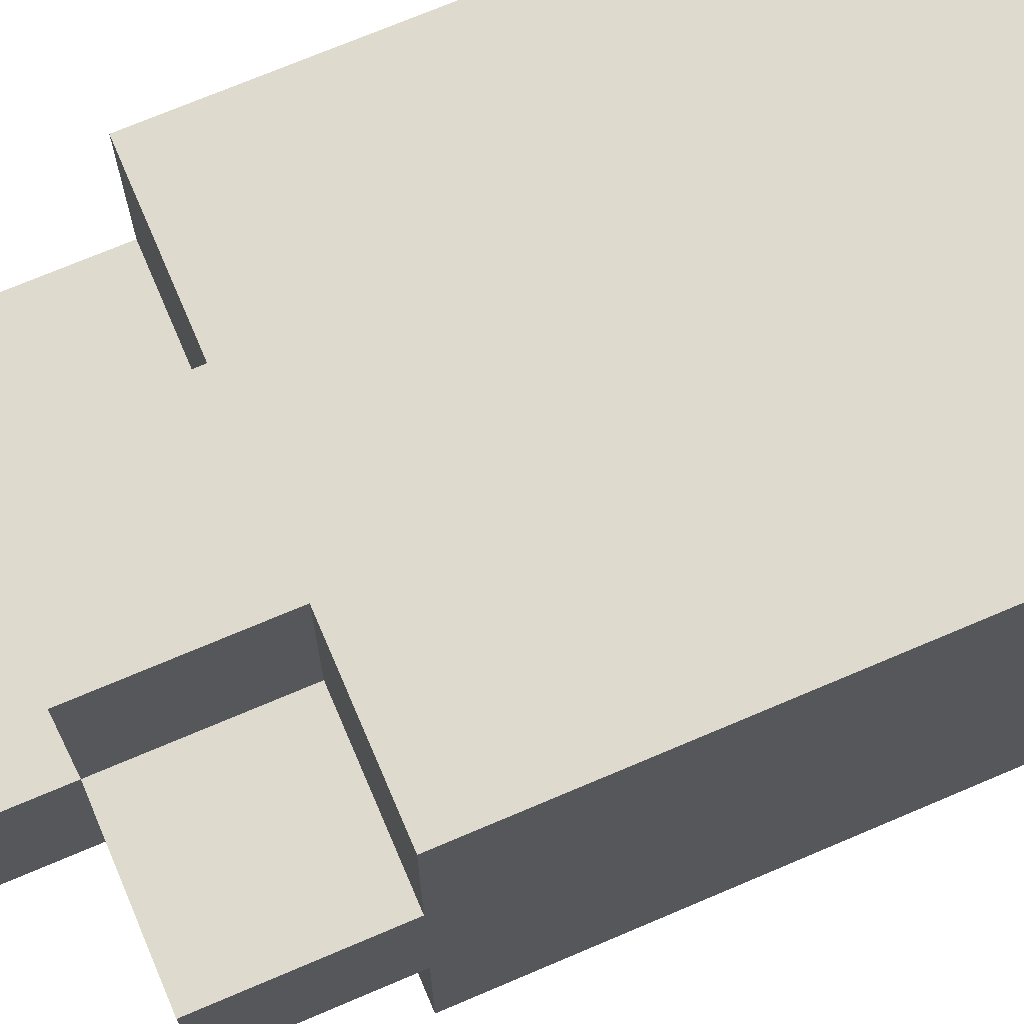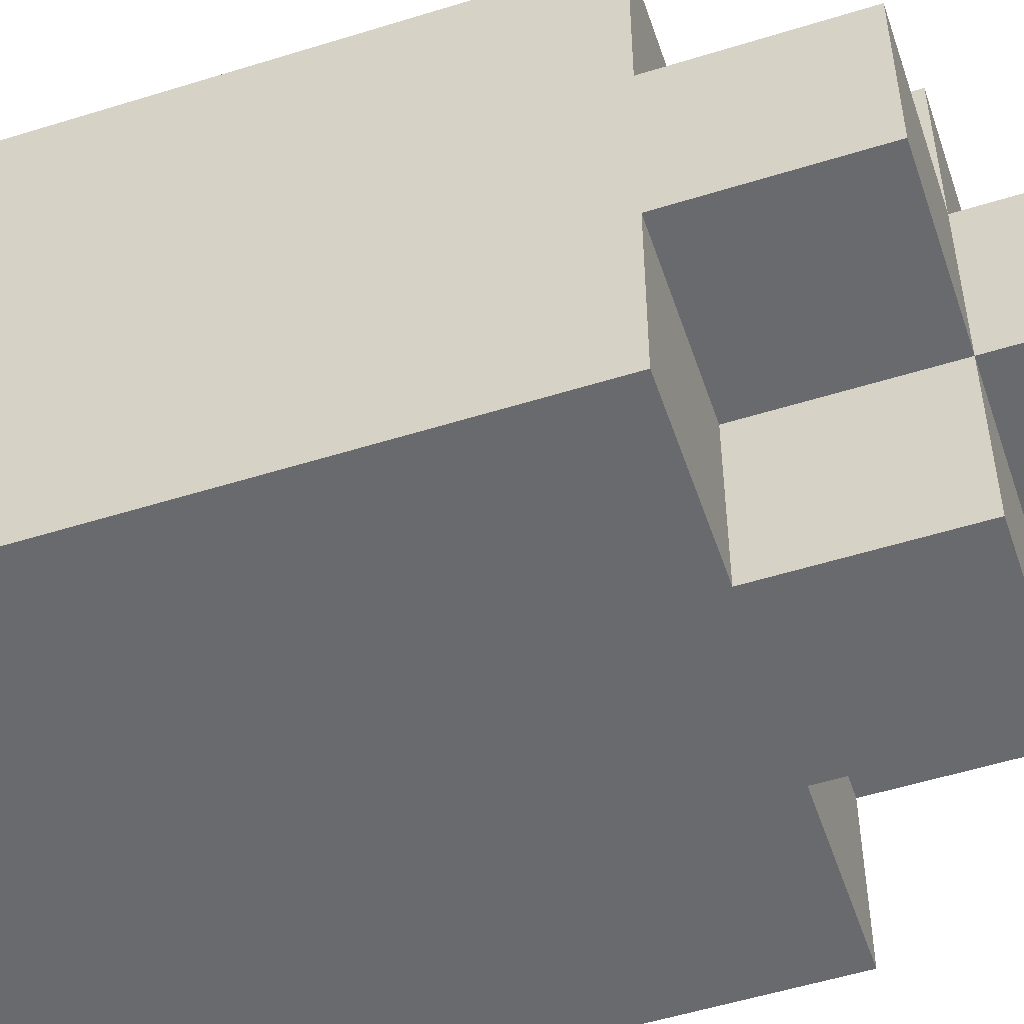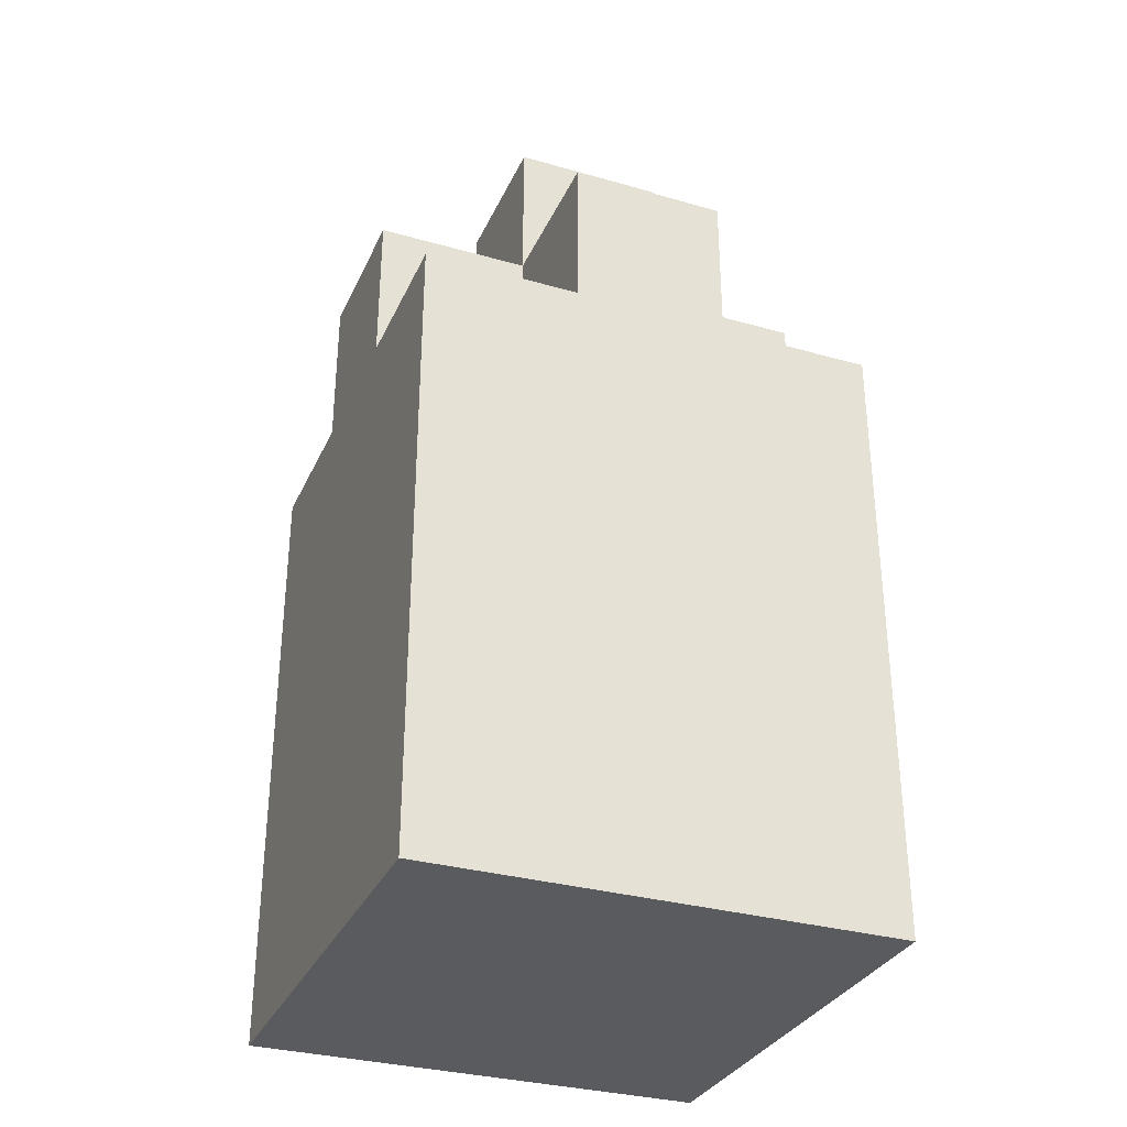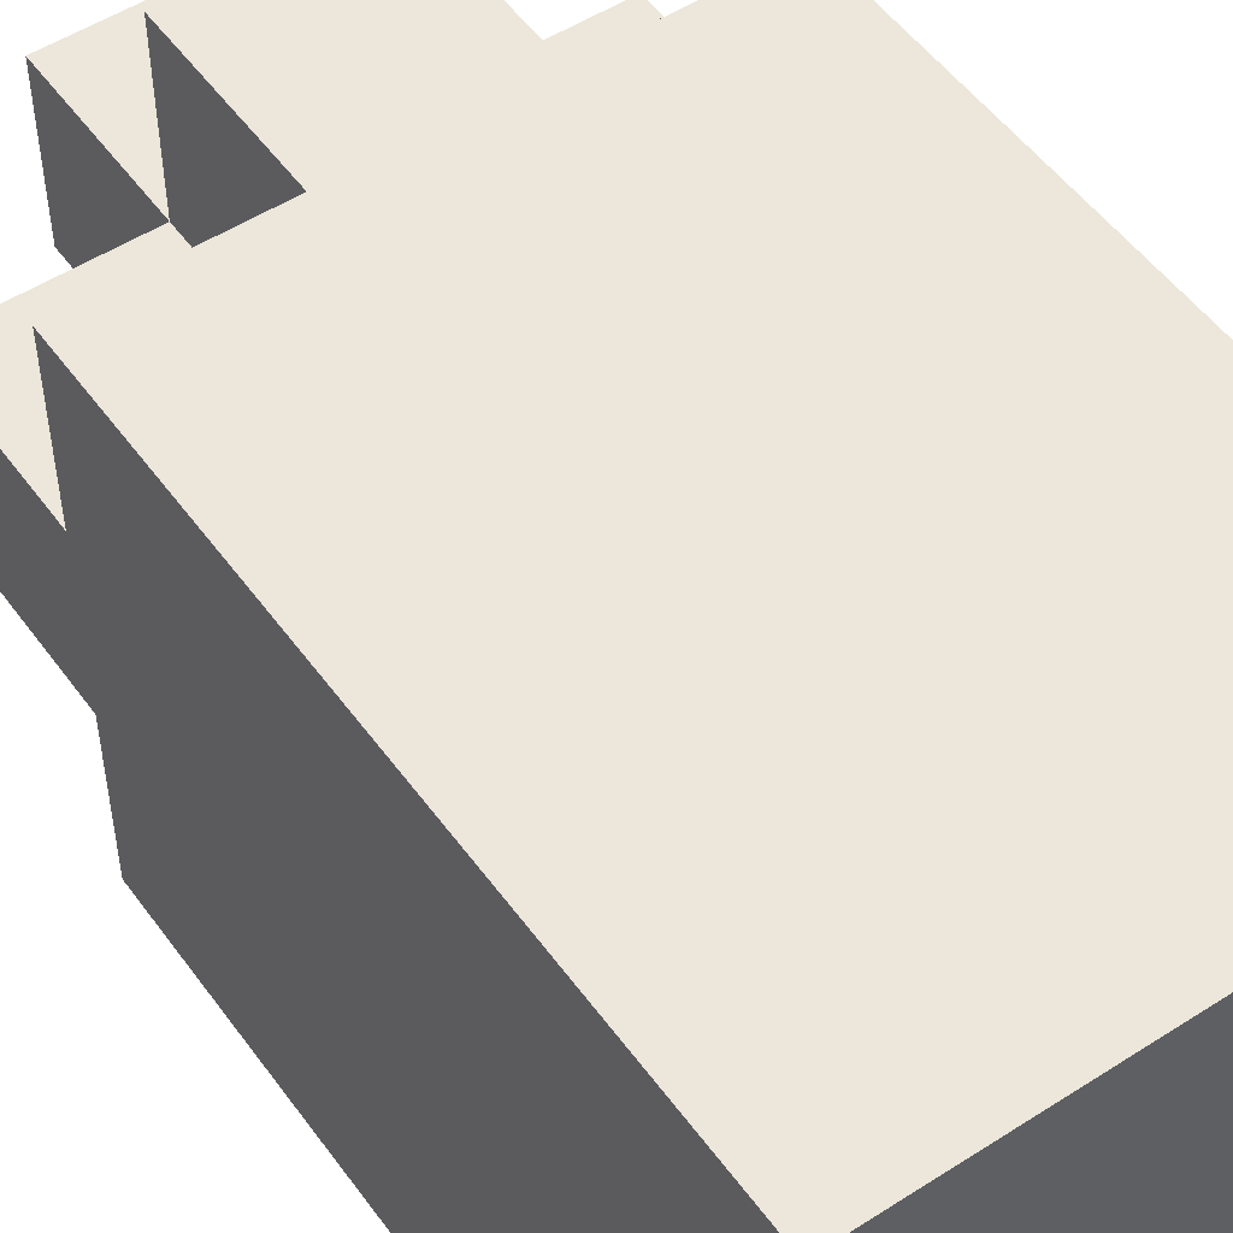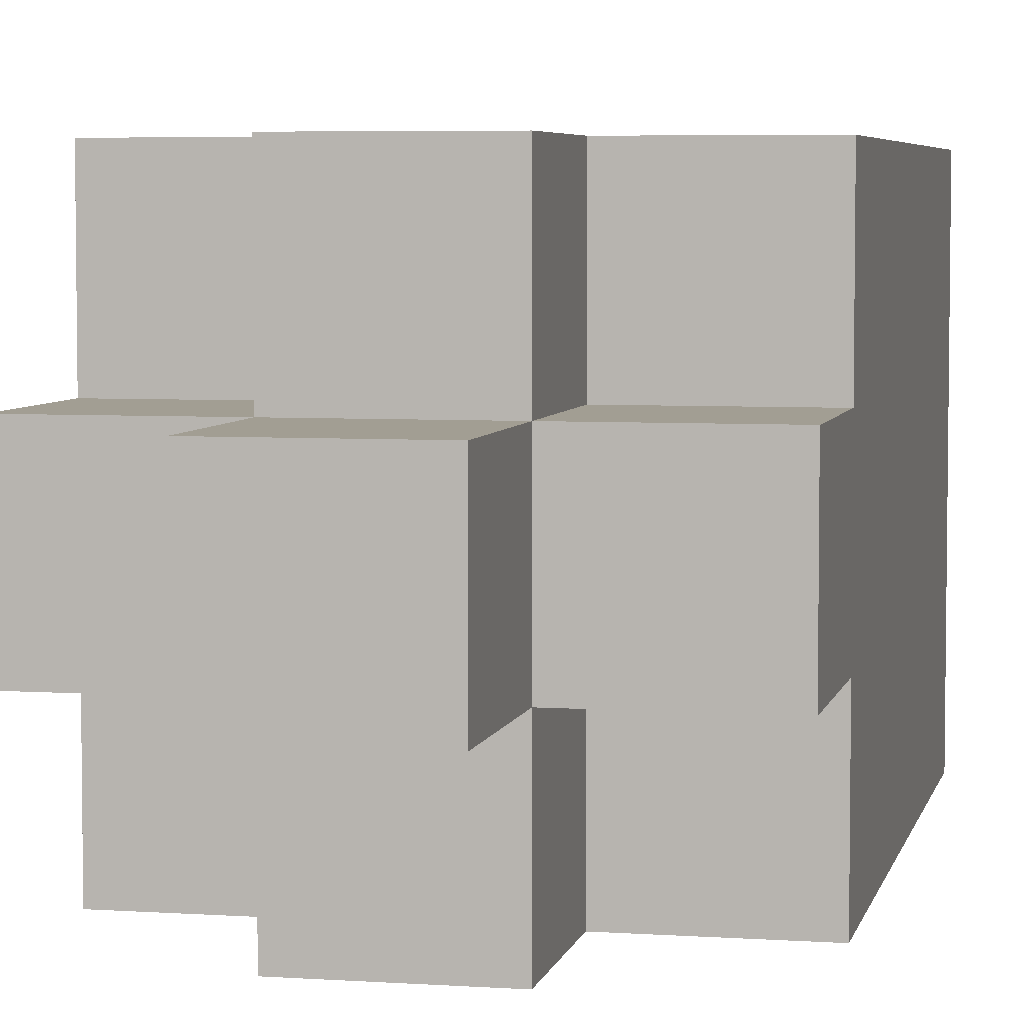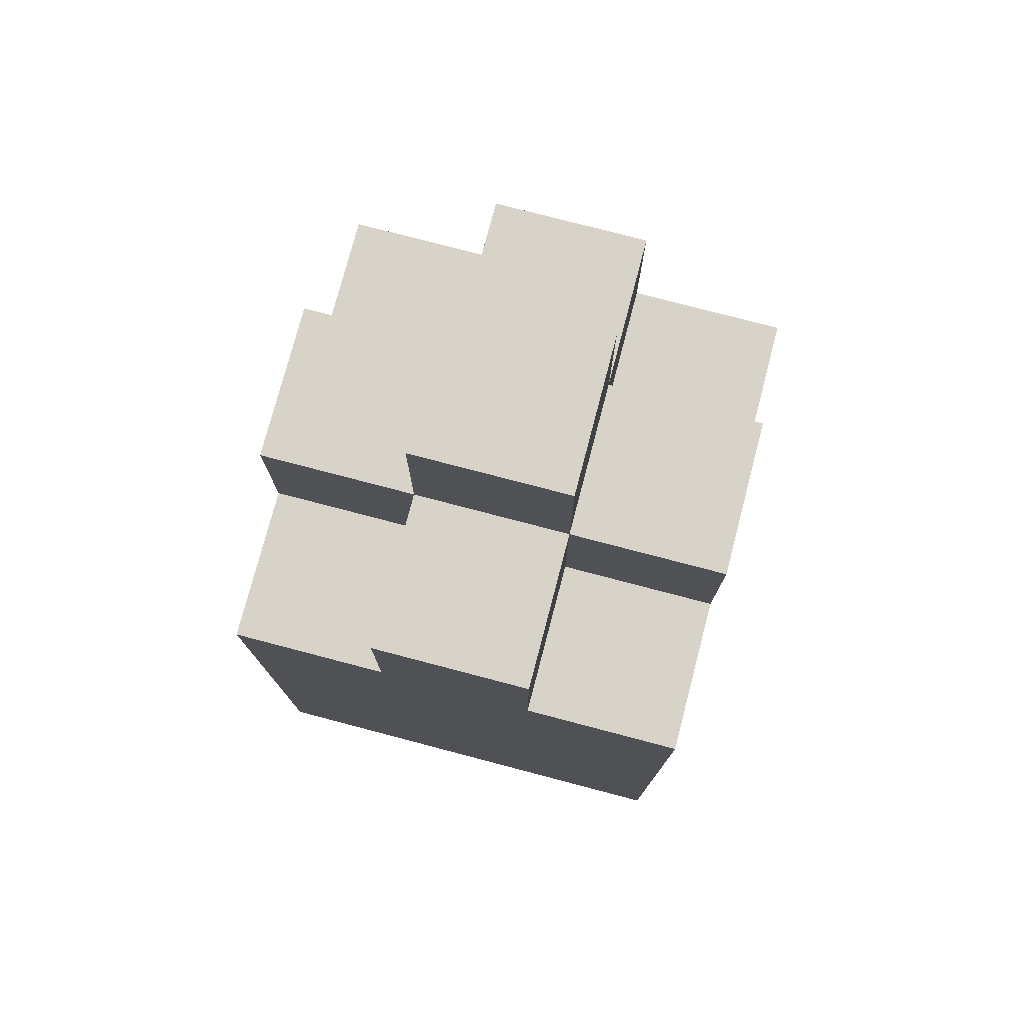
<metadata>
{"format":"obj","ext":"obj","renderer":"f3d","projection":"perspective","resolution":1024,"background":"white","views":[{"elev":71.3,"azim":-113.1,"up":"+Z"},{"elev":-53.1,"azim":108.5,"up":"+Z"},{"elev":-32.2,"azim":158.3,"up":"+Y"},{"elev":51.8,"azim":-34.9,"up":"+Z"},{"elev":5.1,"azim":-167.9,"up":"+Z"},{"elev":76.8,"azim":14.7,"up":"+Y"}]}
</metadata>
<code>
o Bottle_Blue-12
v -0.96 1.36 -3.88
v -0.96 1.36 -3.94
v -0.96 1.42 -3.88
v -0.96 1.42 -3.94
v -0.96 1.44 -3.88
v -0.96 1.44 -3.9
v -0.96 1.44 -3.92
v -0.96 1.44 -3.94
v -0.96 1.46 -3.9
v -0.96 1.46 -3.92
v -0.94 1.44 -3.88
v -0.94 1.44 -3.9
v -0.94 1.44 -3.92
v -0.94 1.44 -3.94
v -0.94 1.46 -3.88
v -0.94 1.46 -3.9
v -0.94 1.46 -3.92
v -0.94 1.46 -3.94
v -0.94 1.48 -3.9
v -0.94 1.48 -3.92
v -0.92 1.44 -3.88
v -0.92 1.44 -3.9
v -0.92 1.44 -3.92
v -0.92 1.44 -3.94
v -0.92 1.46 -3.88
v -0.92 1.46 -3.9
v -0.92 1.46 -3.92
v -0.92 1.46 -3.94
v -0.92 1.48 -3.9
v -0.92 1.48 -3.92
v -0.9 1.36 -3.88
v -0.9 1.36 -3.94
v -0.9 1.42 -3.88
v -0.9 1.42 -3.94
v -0.9 1.44 -3.88
v -0.9 1.44 -3.9
v -0.9 1.44 -3.92
v -0.9 1.44 -3.94
v -0.9 1.46 -3.9
v -0.9 1.46 -3.92
v -0.96 1.36 -3.88
v -0.96 1.42 -3.88
v -0.96 1.44 -3.88
v -0.94 1.44 -3.88
v -0.94 1.46 -3.88
v -0.92 1.44 -3.88
v -0.92 1.46 -3.88
v -0.9 1.36 -3.88
v -0.9 1.42 -3.88
v -0.9 1.44 -3.88
v -0.96 1.44 -3.9
v -0.96 1.46 -3.9
v -0.94 1.44 -3.9
v -0.94 1.46 -3.9
v -0.94 1.48 -3.9
v -0.92 1.44 -3.9
v -0.92 1.46 -3.9
v -0.92 1.48 -3.9
v -0.9 1.44 -3.9
v -0.9 1.46 -3.9
v -0.96 1.44 -3.92
v -0.96 1.46 -3.92
v -0.94 1.44 -3.92
v -0.94 1.46 -3.92
v -0.94 1.48 -3.92
v -0.92 1.44 -3.92
v -0.92 1.46 -3.92
v -0.92 1.48 -3.92
v -0.9 1.44 -3.92
v -0.9 1.46 -3.92
v -0.96 1.36 -3.94
v -0.96 1.42 -3.94
v -0.96 1.44 -3.94
v -0.94 1.44 -3.94
v -0.94 1.46 -3.94
v -0.92 1.44 -3.94
v -0.92 1.46 -3.94
v -0.9 1.36 -3.94
v -0.9 1.42 -3.94
v -0.9 1.44 -3.94
v -0.96 1.36 -3.88
v -0.9 1.36 -3.88
v -0.96 1.36 -3.94
v -0.9 1.36 -3.94
v -0.96 1.44 -3.88
v -0.94 1.44 -3.88
v -0.92 1.44 -3.88
v -0.9 1.44 -3.88
v -0.96 1.44 -3.9
v -0.94 1.44 -3.9
v -0.92 1.44 -3.9
v -0.9 1.44 -3.9
v -0.96 1.44 -3.92
v -0.94 1.44 -3.92
v -0.92 1.44 -3.92
v -0.9 1.44 -3.92
v -0.96 1.44 -3.94
v -0.94 1.44 -3.94
v -0.92 1.44 -3.94
v -0.9 1.44 -3.94
v -0.94 1.46 -3.88
v -0.92 1.46 -3.88
v -0.96 1.46 -3.9
v -0.94 1.46 -3.9
v -0.92 1.46 -3.9
v -0.9 1.46 -3.9
v -0.96 1.46 -3.92
v -0.94 1.46 -3.92
v -0.92 1.46 -3.92
v -0.9 1.46 -3.92
v -0.94 1.46 -3.94
v -0.92 1.46 -3.94
v -0.94 1.48 -3.9
v -0.92 1.48 -3.9
v -0.94 1.48 -3.92
v -0.92 1.48 -3.92
f 3 2 1
f 4 2 3
f 5 4 3
f 6 4 5
f 7 4 6
f 8 4 7
f 9 7 6
f 10 7 9
f 15 12 11
f 16 12 15
f 17 14 13
f 18 14 17
f 19 17 16
f 20 17 19
f 21 22 25
f 25 22 26
f 23 24 27
f 27 24 28
f 26 27 29
f 29 27 30
f 31 32 33
f 33 32 34
f 33 34 35
f 35 34 36
f 36 34 37
f 37 34 38
f 36 37 39
f 39 37 40
f 44 43 42
f 46 44 42
f 46 45 44
f 47 45 46
f 48 42 41
f 49 46 42
f 49 42 48
f 50 46 49
f 53 52 51
f 54 52 53
f 57 55 54
f 58 55 57
f 59 57 56
f 60 57 59
f 61 62 63
f 63 62 64
f 64 65 67
f 67 65 68
f 66 67 69
f 69 67 70
f 72 73 74
f 72 74 76
f 74 75 76
f 76 75 77
f 71 72 78
f 72 76 79
f 78 72 79
f 79 76 80
f 83 82 81
f 84 82 83
f 85 86 89
f 89 86 90
f 87 88 91
f 91 88 92
f 93 94 97
f 97 94 98
f 95 96 99
f 99 96 100
f 101 102 104
f 104 102 105
f 103 104 107
f 107 104 108
f 105 106 109
f 109 106 110
f 108 109 111
f 111 109 112
f 113 114 115
f 115 114 116

</code>
